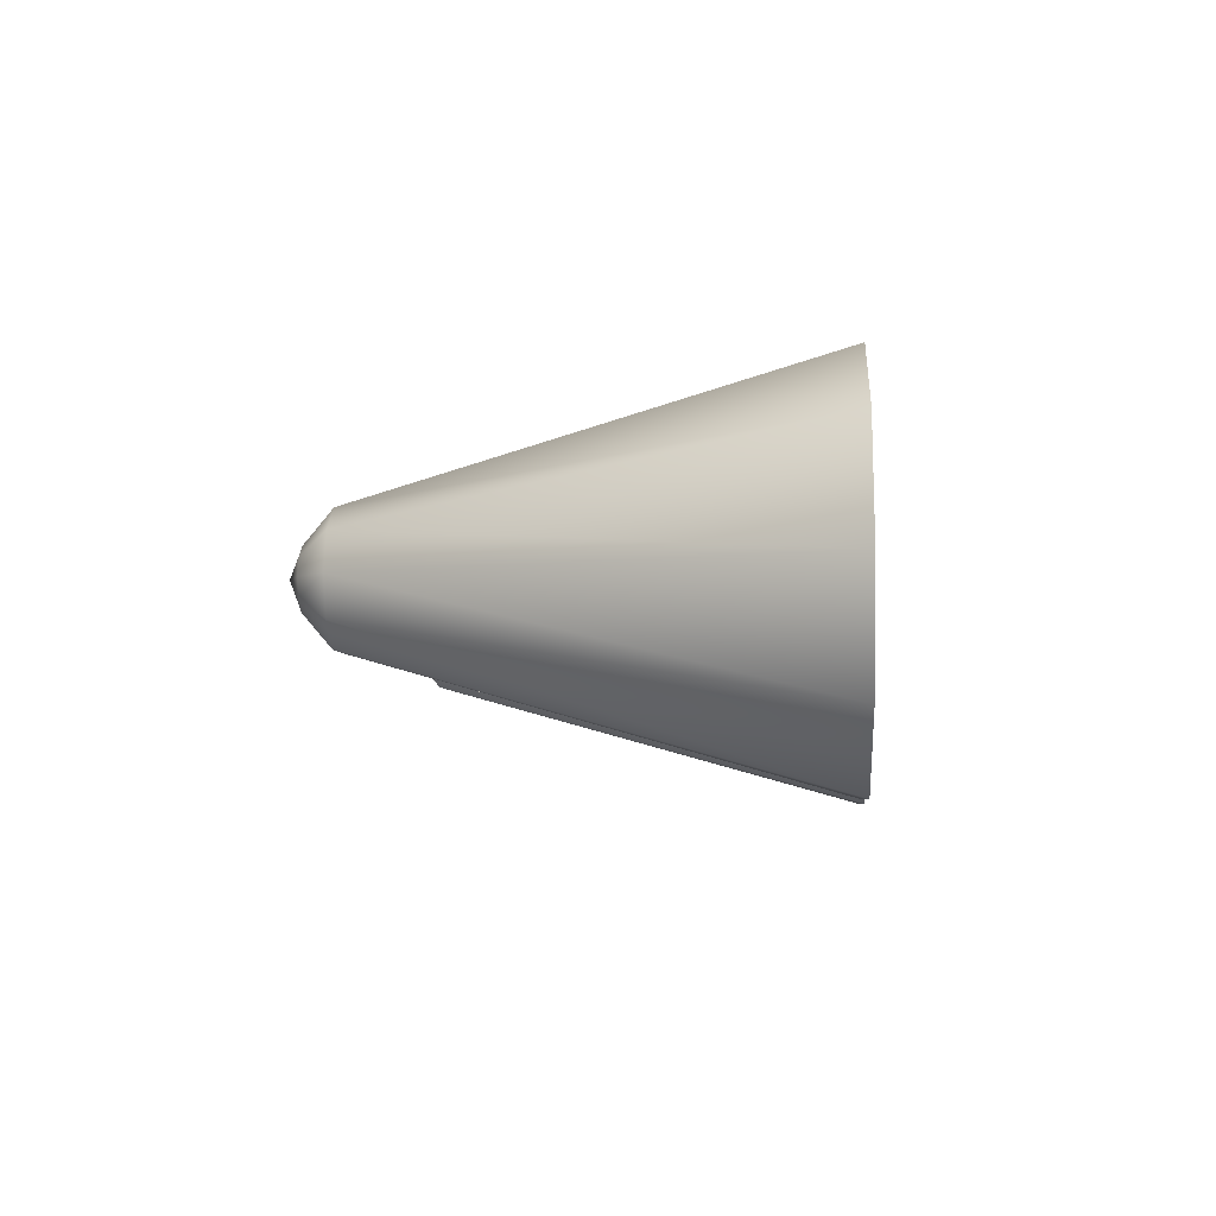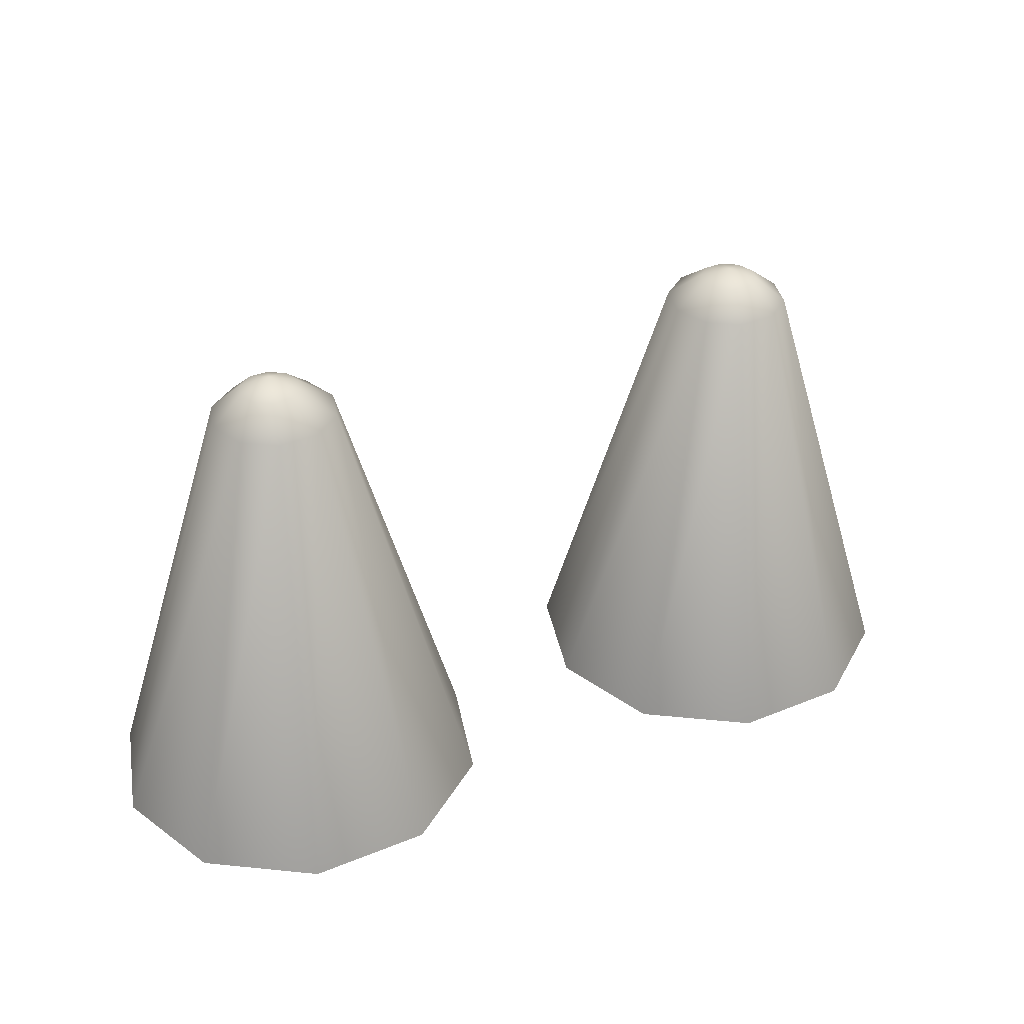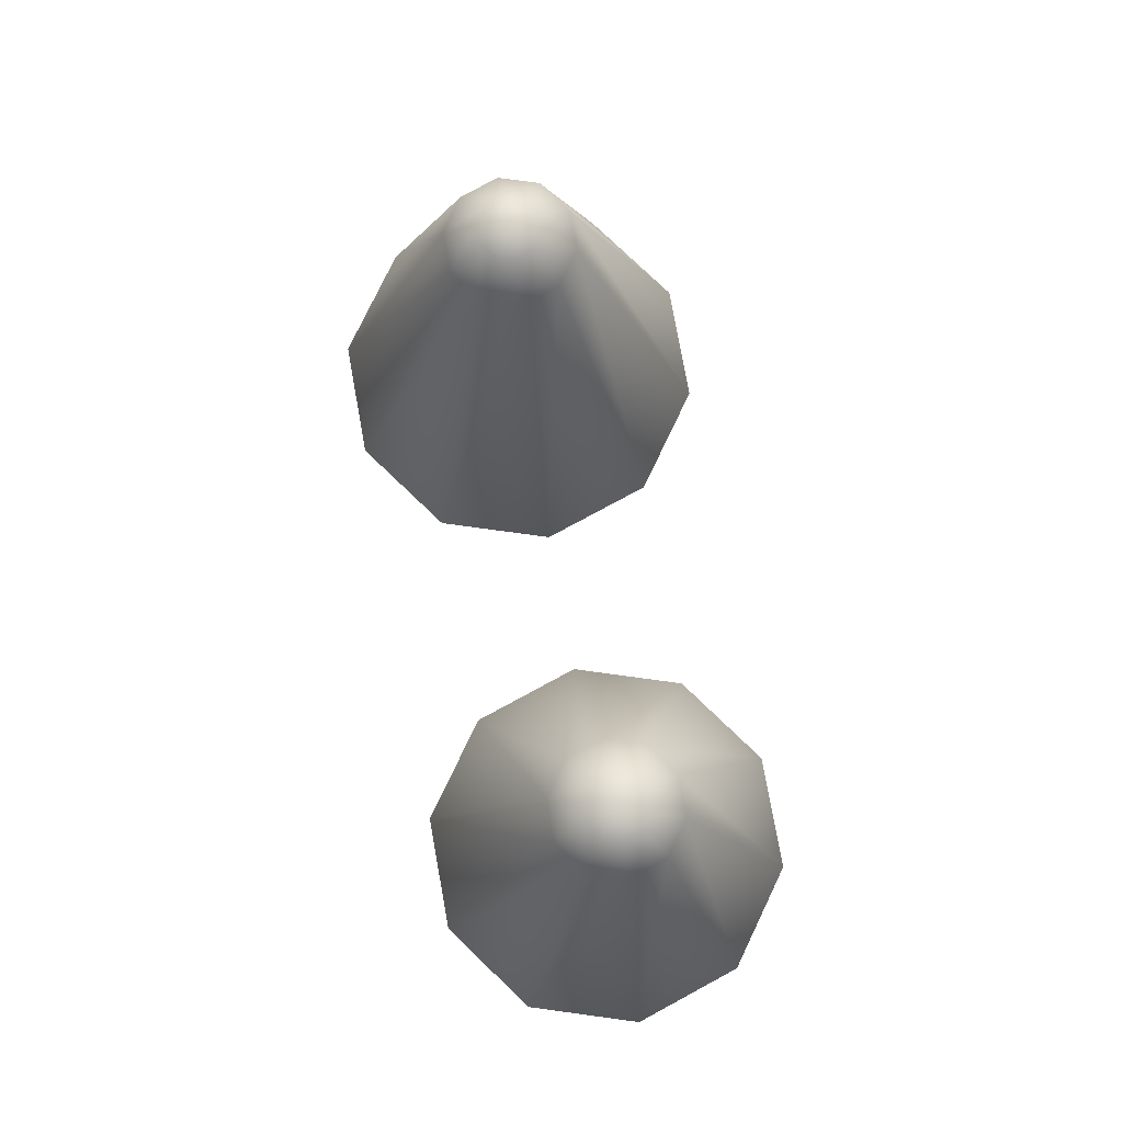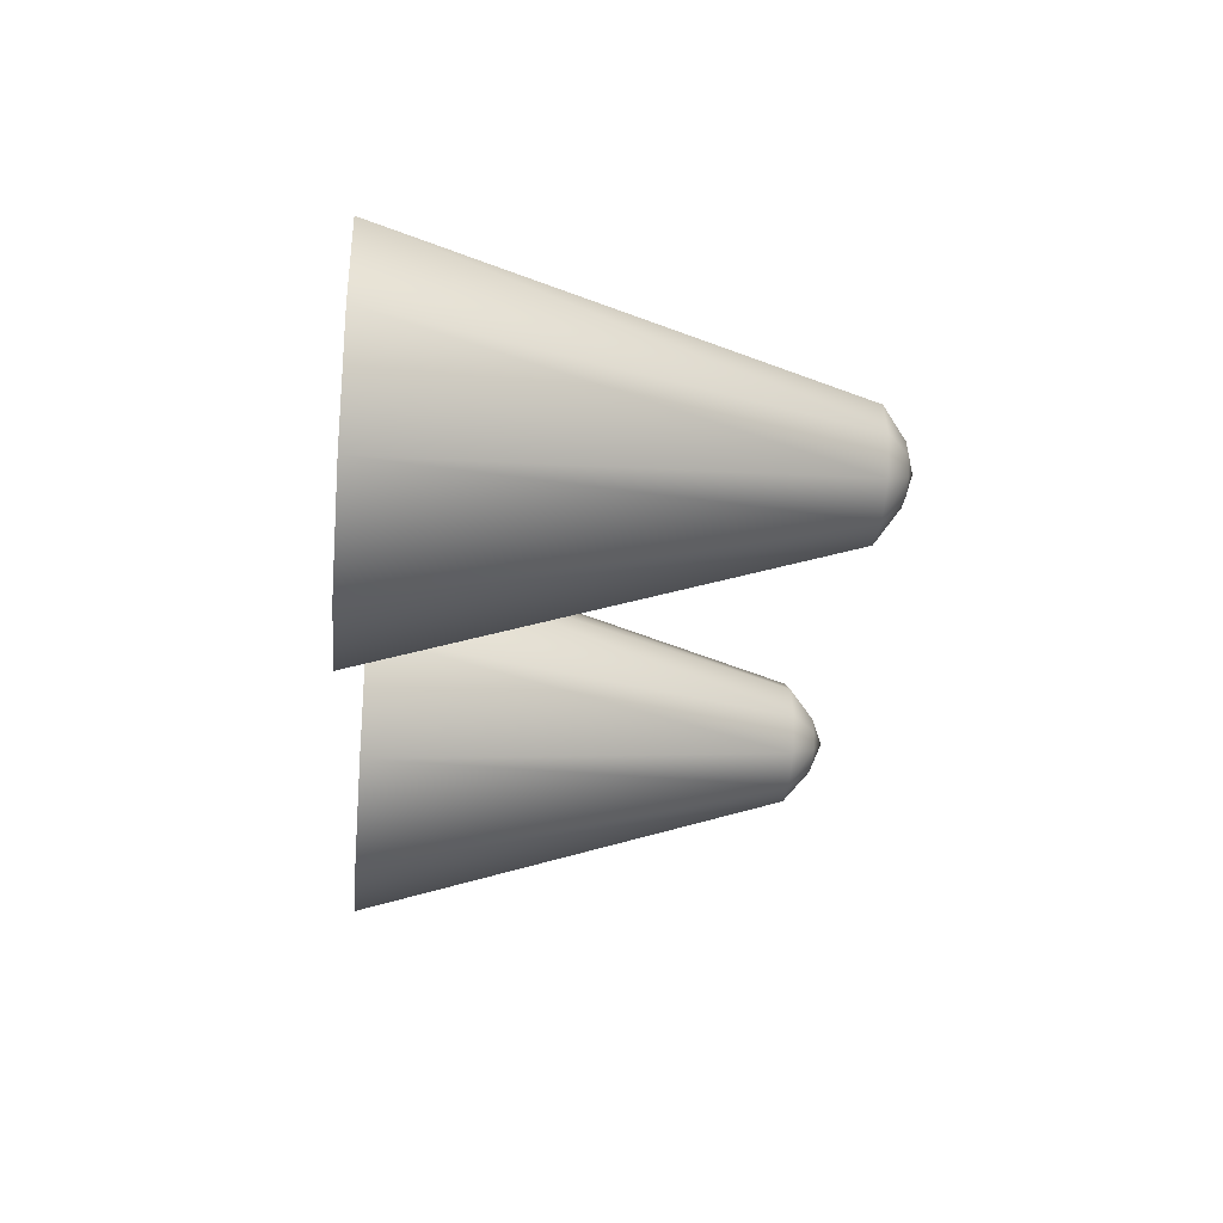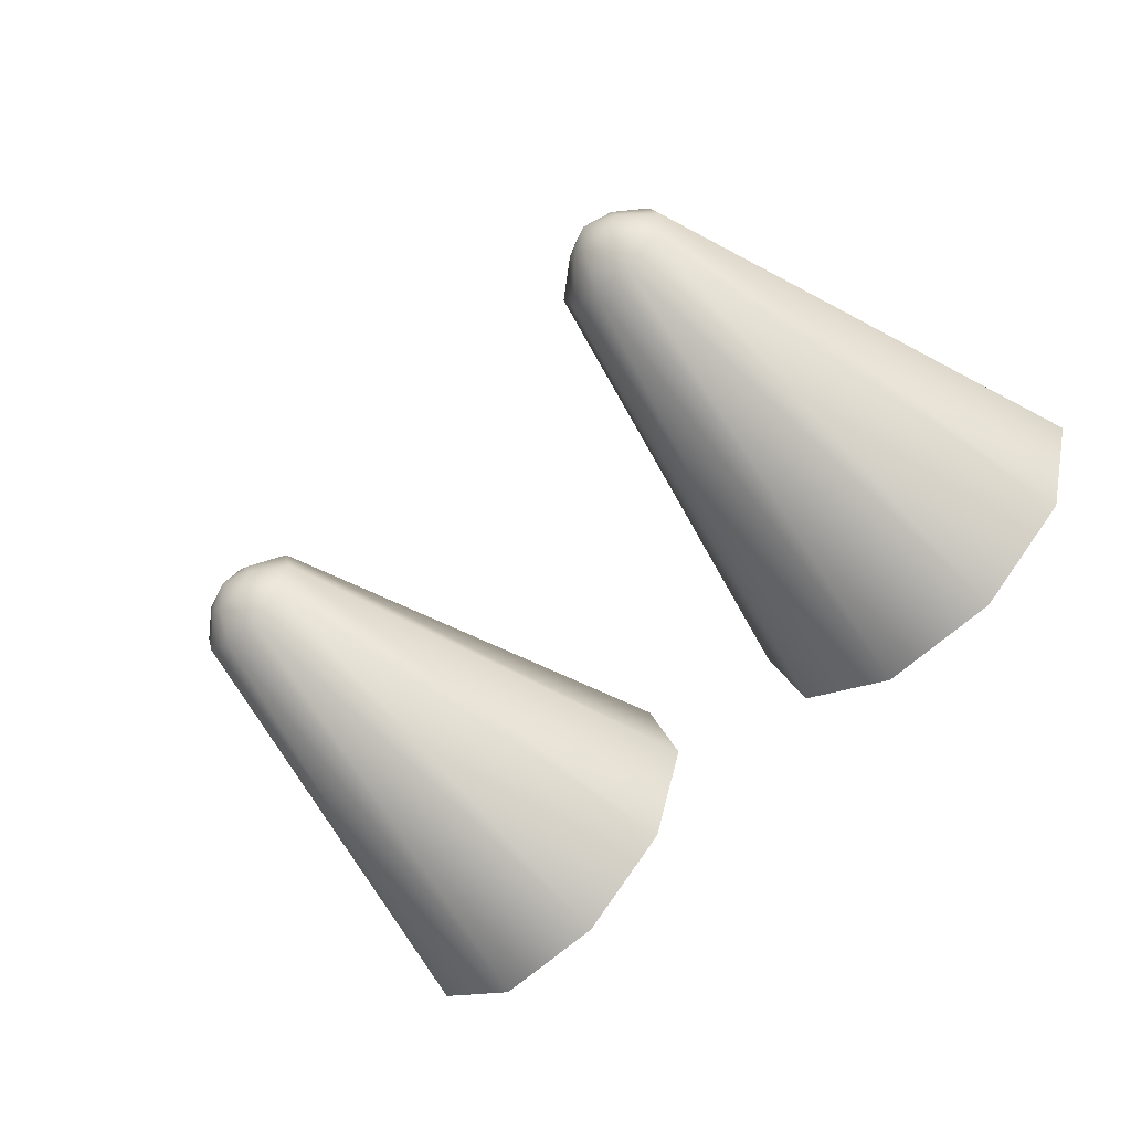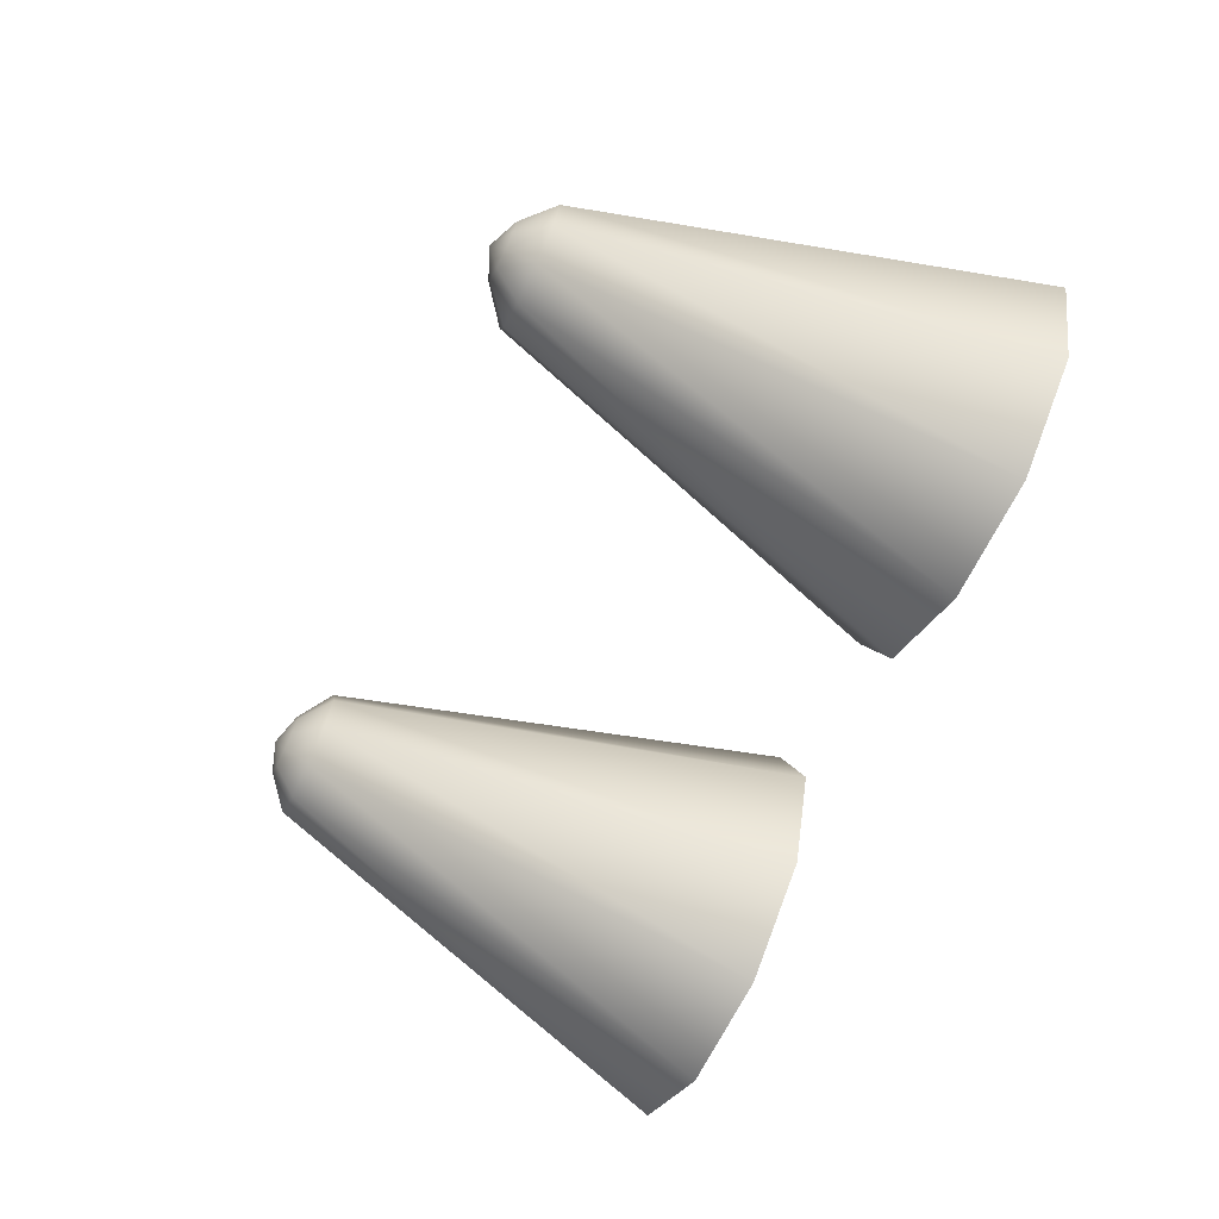
<metadata>
{"format":"obj","ext":"obj","renderer":"f3d","projection":"perspective","resolution":1024,"background":"white","views":[{"elev":-5.2,"azim":93.9,"up":"+Y"},{"elev":35.3,"azim":151.6,"up":"+Z"},{"elev":79.0,"azim":-100.3,"up":"+Z"},{"elev":-29.1,"azim":-95.9,"up":"+Y"},{"elev":-60.2,"azim":44.2,"up":"+Y"},{"elev":-68.1,"azim":63.8,"up":"+Y"}]}
</metadata>
<code>
g Cylinder_light
v 0.6548 0 -0.8134
v 0.2199 -0.0005904 0.7001
v 0.1794 0.124 0.7001
v 0.5297 0.3849 -0.8134
v 0.07335 0.2011 0.7001
v 0.2023 0.6227 -0.8134
v -0.05769 0.2011 0.7001
v -0.2023 0.6227 -0.8134
v 0.5297 -0.3849 -0.8134
v 0.1794 -0.1252 0.7001
v 0.2023 -0.6227 -0.8134
v 0.07335 -0.2022 0.7001
v -0.2023 -0.6227 -0.8134
v -0.05769 -0.2022 0.7001
v -0.5297 -0.3849 -0.8134
v -0.1637 -0.1252 0.7001
v -0.6548 -5.724e-08 -0.8134
v -0.2042 -0.0005904 0.7001
v -0.5297 0.3849 -0.8134
v -0.1637 0.124 0.7001
v -0.2023 0.6227 -0.8134
v -0.05769 0.2011 0.7001
v -0.02909 0.09555 0.7814
v -0.07966 0.0588 0.7814
v -1.418e-06 1.907e-08 0.8134
v -0.09898 -0.0006461 0.7814
v -0.07966 -0.0601 0.7814
v -0.02909 -0.09684 0.7814
v 0.03342 -0.09684 0.7814
v 0.08399 -0.0601 0.7814
v 0.1033 -0.0006461 0.7814
v 0.08399 0.0588 0.7814
v 0.03342 0.09555 0.7814
v -0.02909 0.09555 0.7814
v 2.461 0.00506 -0.7463
v 2.011 0.003972 0.7444
v 1.97 0.1286 0.7444
v 2.336 0.3899 -0.7463
v 1.864 0.2056 0.7444
v 2.009 0.6278 -0.7463
v 1.733 0.2056 0.7444
v 1.604 0.6278 -0.7463
v 2.336 -0.3798 -0.7463
v 1.97 -0.1206 0.7444
v 2.009 -0.6177 -0.7463
v 1.864 -0.1977 0.7444
v 1.604 -0.6177 -0.7463
v 1.733 -0.1977 0.7444
v 1.277 -0.3798 -0.7463
v 1.627 -0.1206 0.7444
v 1.152 0.00506 -0.7463
v 1.587 0.003972 0.7444
v 1.277 0.3899 -0.7463
v 1.627 0.1286 0.7444
v 1.604 0.6278 -0.7463
v 1.733 0.2056 0.7444
v 1.776 0.1004 0.8385
v 1.725 0.06365 0.8385
v 1.807 0.00506 0.8806
v 1.706 0.004204 0.8385
v 1.725 -0.05525 0.8385
v 1.776 -0.09199 0.8385
v 1.838 -0.09199 0.8385
v 1.889 -0.05525 0.8385
v 1.908 0.004204 0.8385
v 1.889 0.06366 0.8385
v 1.838 0.1004 0.8385
v 1.776 0.1004 0.8385
g Cylinder_light_0
f 3 2 1
f 4 3 1
f 5 3 4
f 6 5 4
f 7 5 6
f 8 7 6
f 1 2 9
f 2 10 9
f 9 10 11
f 10 12 11
f 11 12 13
f 12 14 13
f 13 14 15
f 14 16 15
f 15 16 17
f 16 18 17
f 17 18 19
f 18 20 19
f 19 20 21
f 20 22 21
f 23 22 20
f 24 23 20
f 24 20 18
f 24 25 23
f 26 25 24
f 26 24 18
f 26 18 16
f 27 25 26
f 27 26 16
f 27 16 14
f 28 25 27
f 28 27 14
f 29 25 28
f 30 25 29
f 31 25 30
f 32 25 31
f 33 25 32
f 34 25 33
f 32 31 3
f 31 2 3
f 31 30 2
f 32 3 5
f 33 32 5
f 33 5 7
f 34 33 7
f 29 28 12
f 28 14 12
f 29 12 10
f 30 29 10
f 30 10 2
f 37 36 35
f 38 37 35
f 39 37 38
f 40 39 38
f 41 39 40
f 42 41 40
f 35 36 43
f 36 44 43
f 43 44 45
f 44 46 45
f 45 46 47
f 46 48 47
f 47 48 49
f 48 50 49
f 49 50 51
f 50 52 51
f 51 52 53
f 52 54 53
f 53 54 55
f 54 56 55
f 57 56 54
f 58 57 54
f 58 54 52
f 58 59 57
f 60 59 58
f 60 58 52
f 60 52 50
f 61 59 60
f 61 60 50
f 61 50 48
f 62 59 61
f 62 61 48
f 63 59 62
f 64 59 63
f 65 59 64
f 66 59 65
f 67 59 66
f 68 59 67
f 66 65 37
f 65 36 37
f 65 64 36
f 66 37 39
f 67 66 39
f 67 39 41
f 68 67 41
f 63 62 46
f 62 48 46
f 63 46 44
f 64 63 44
f 64 44 36

</code>
